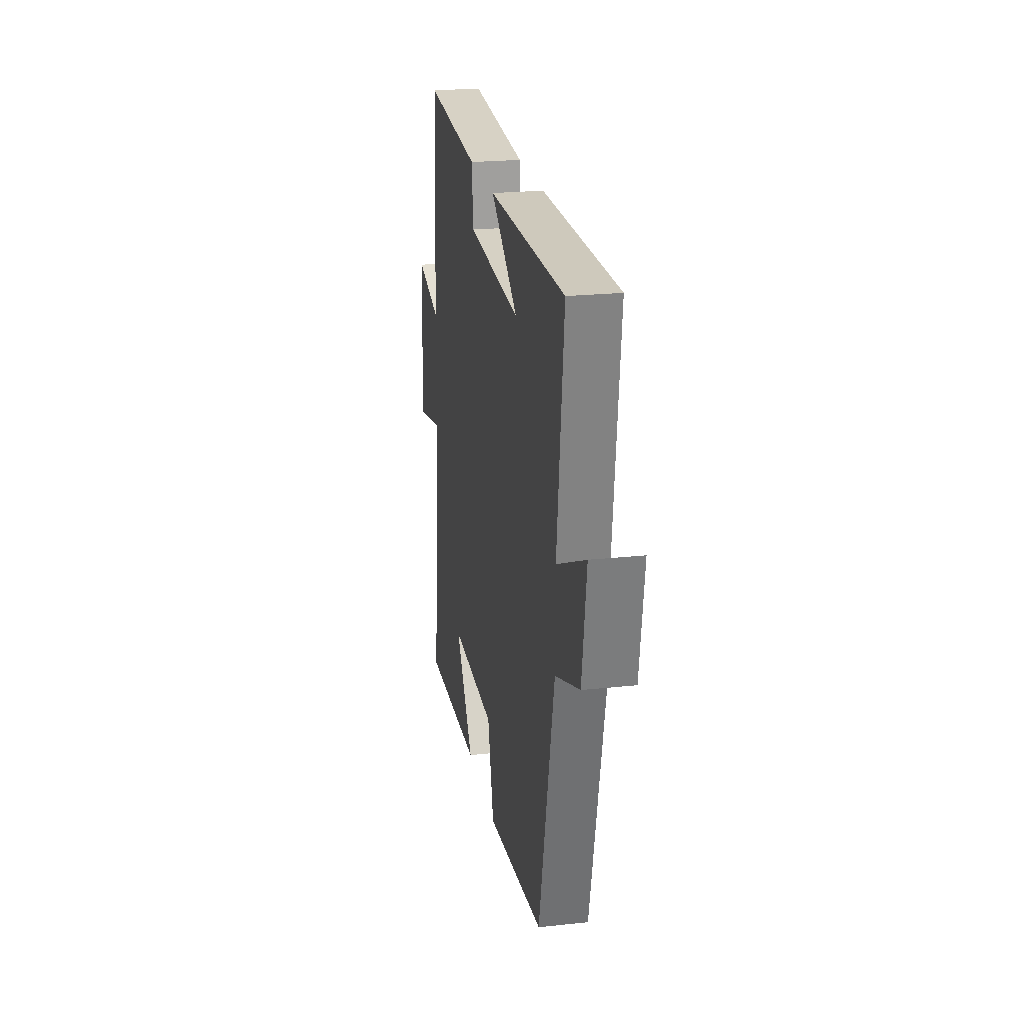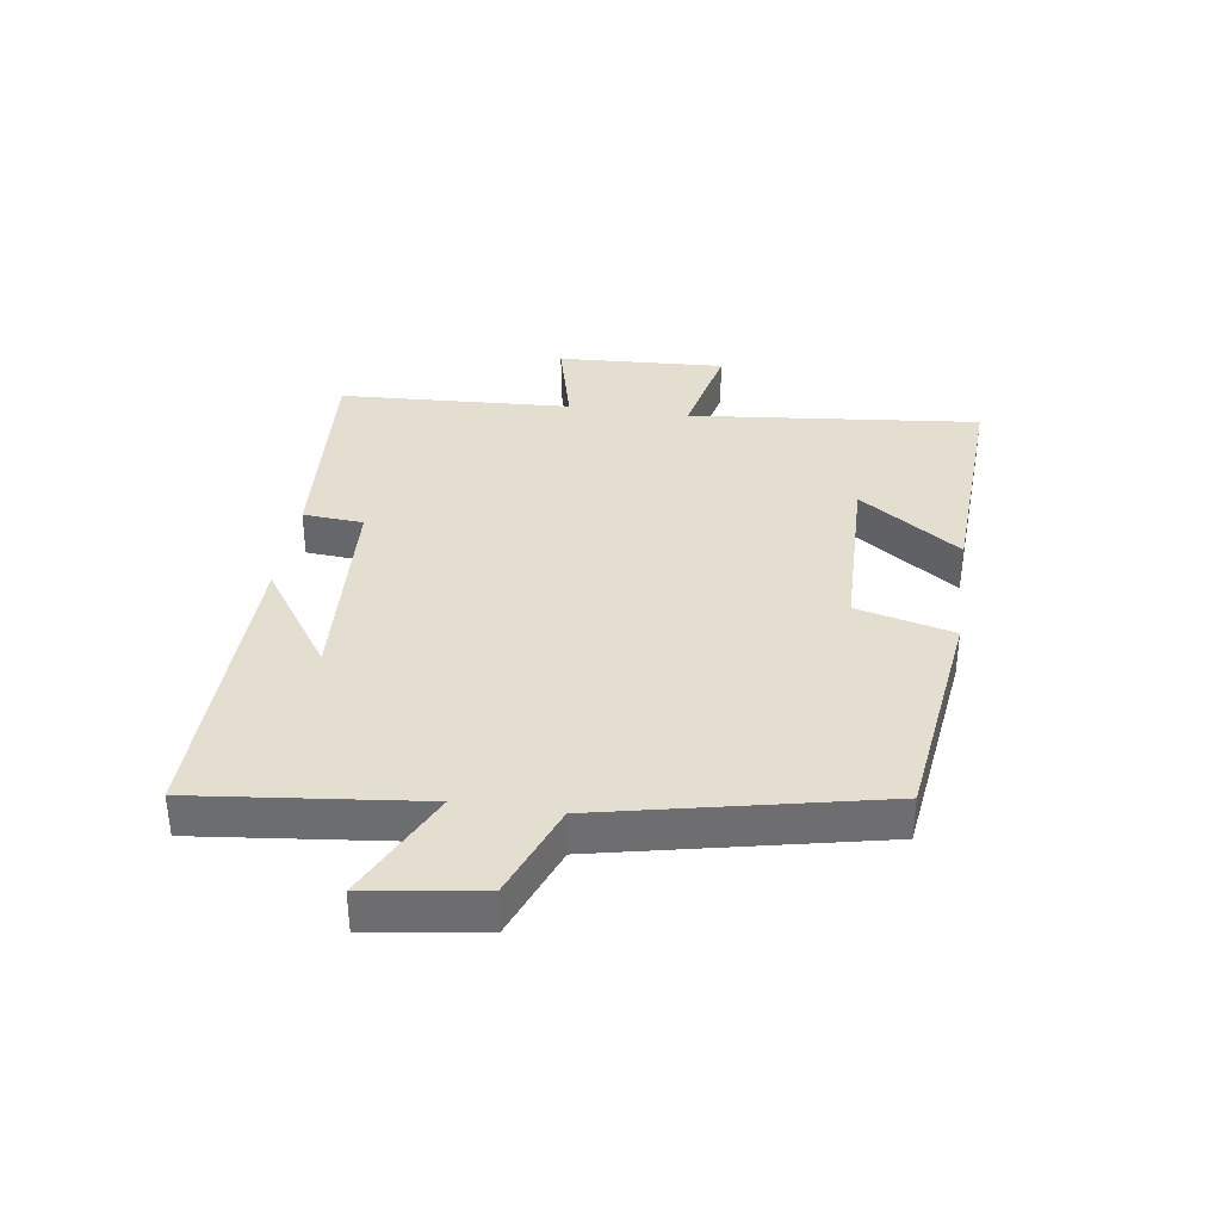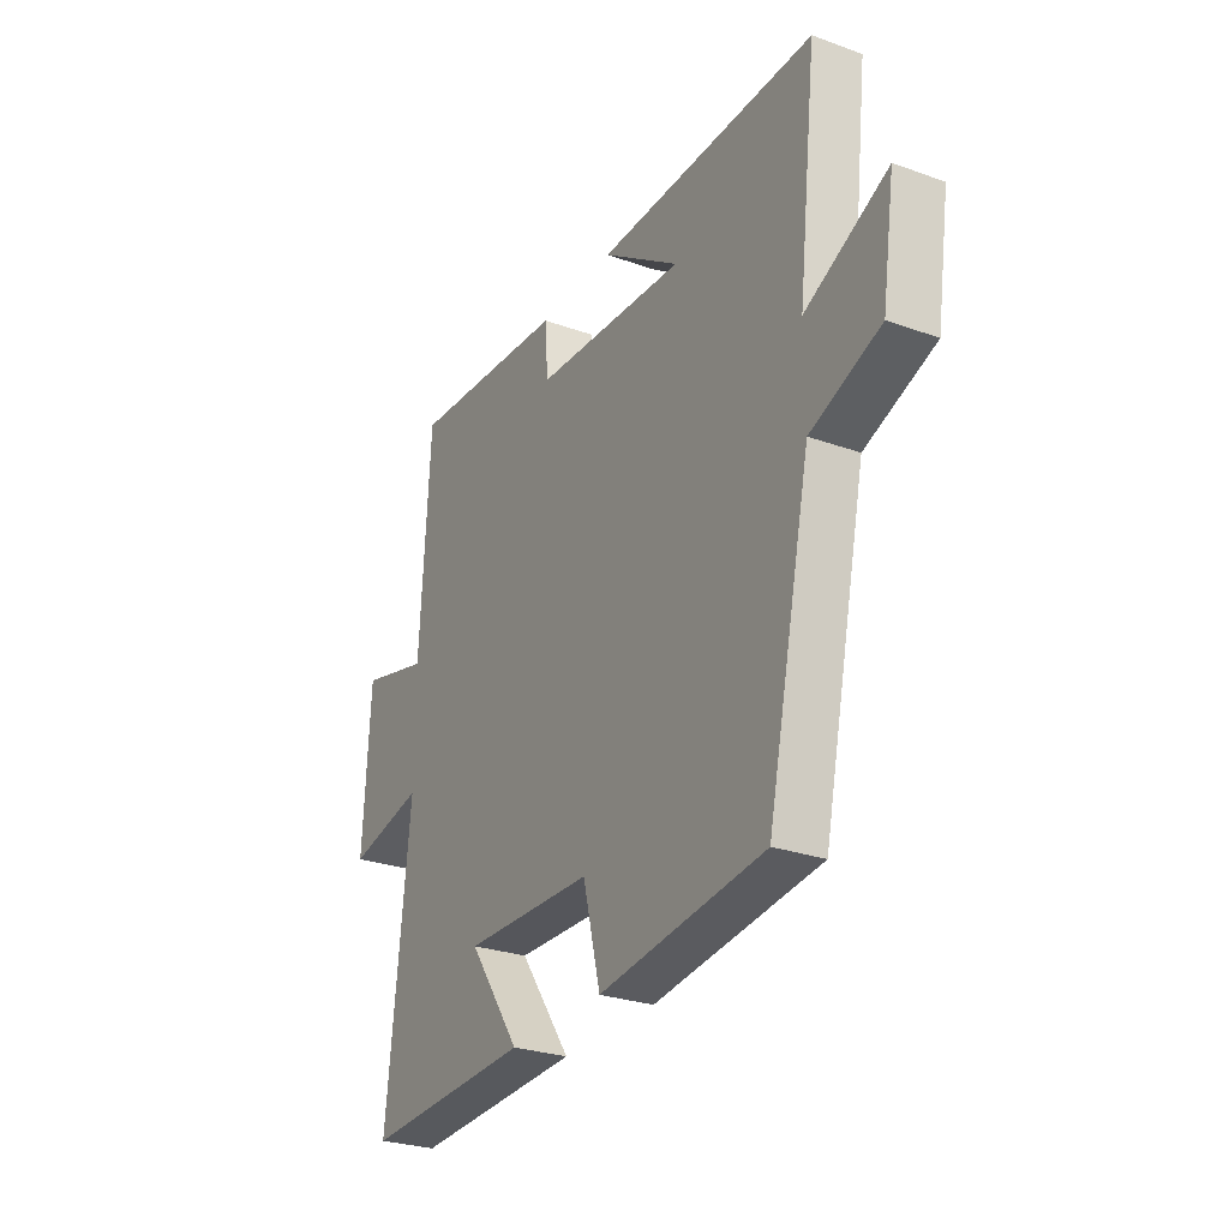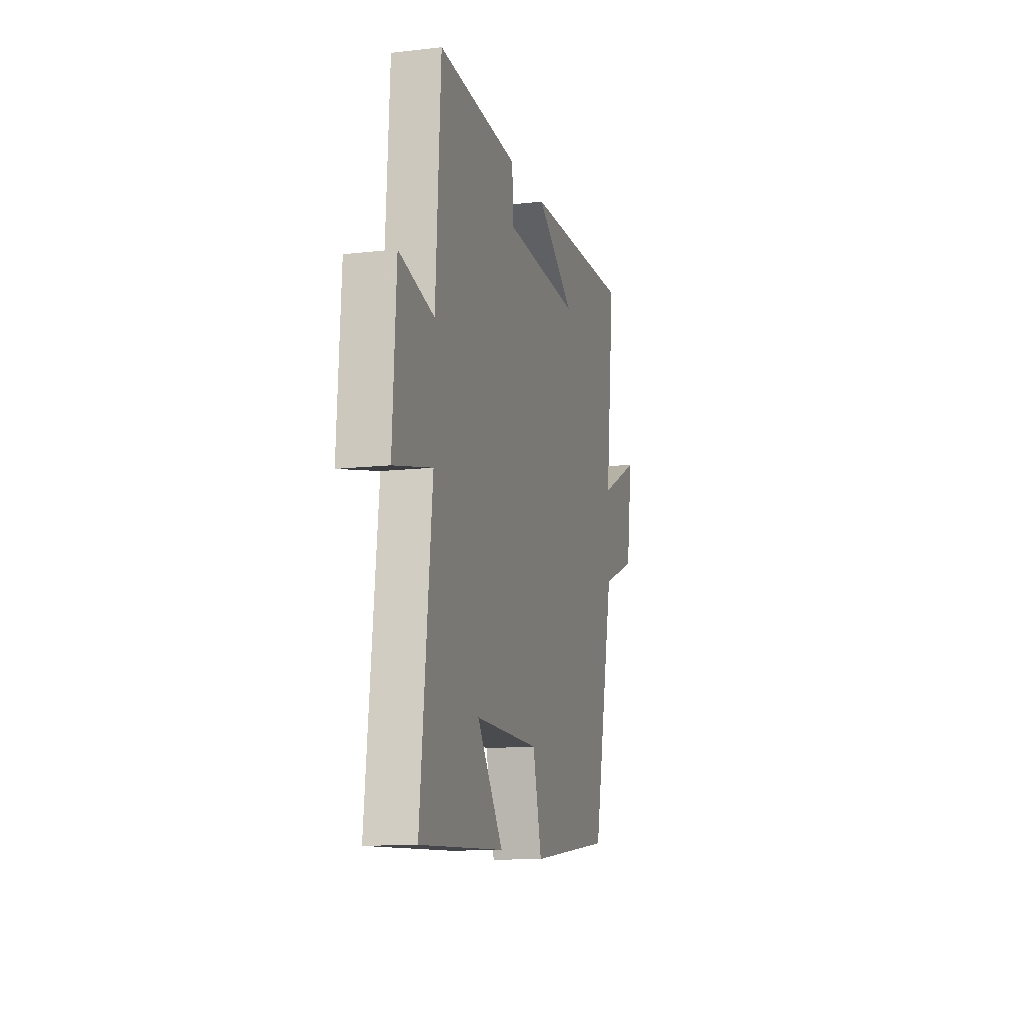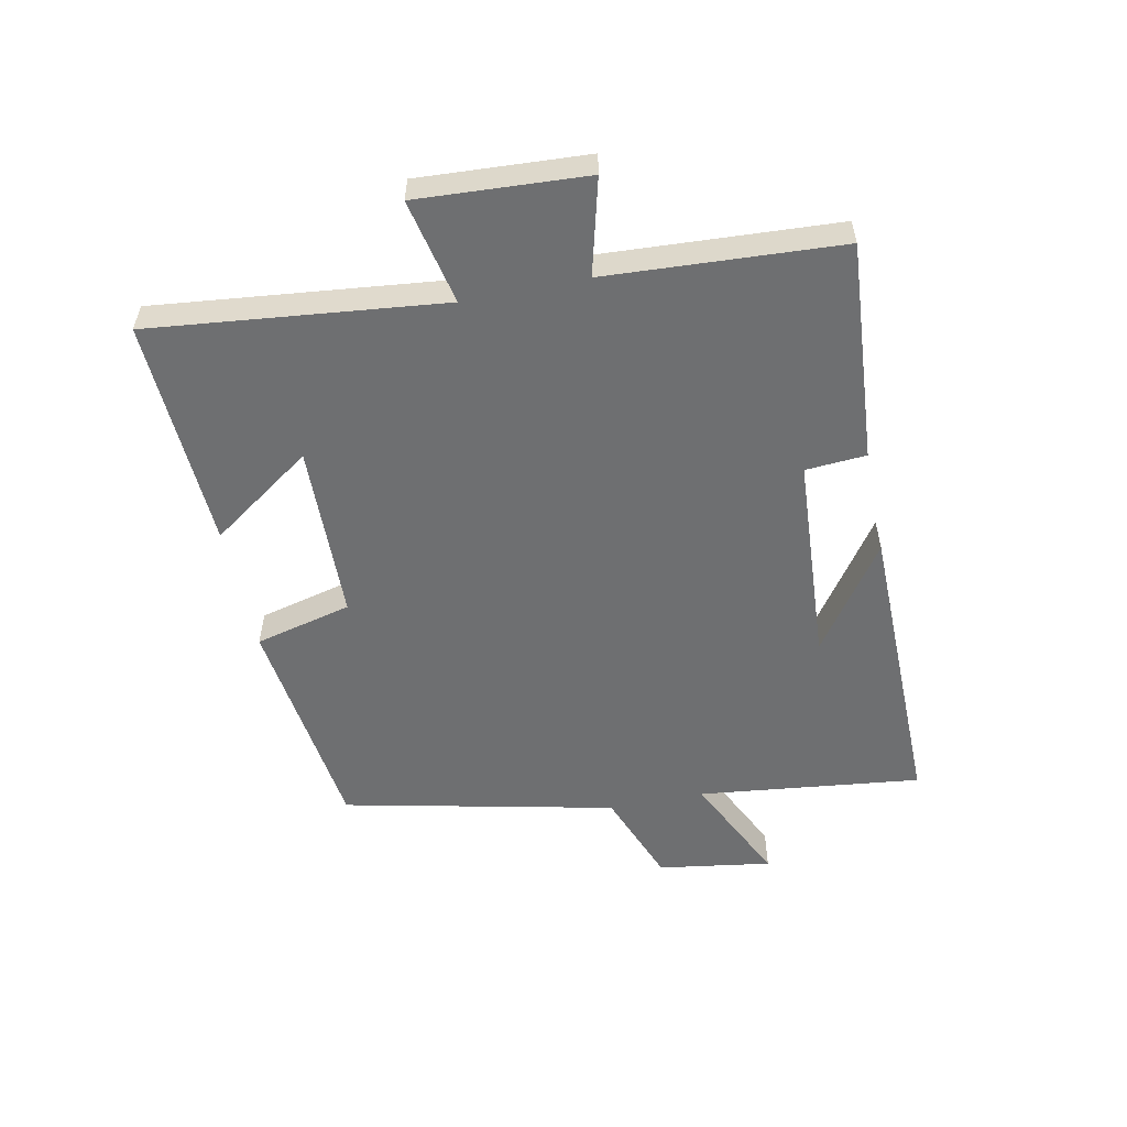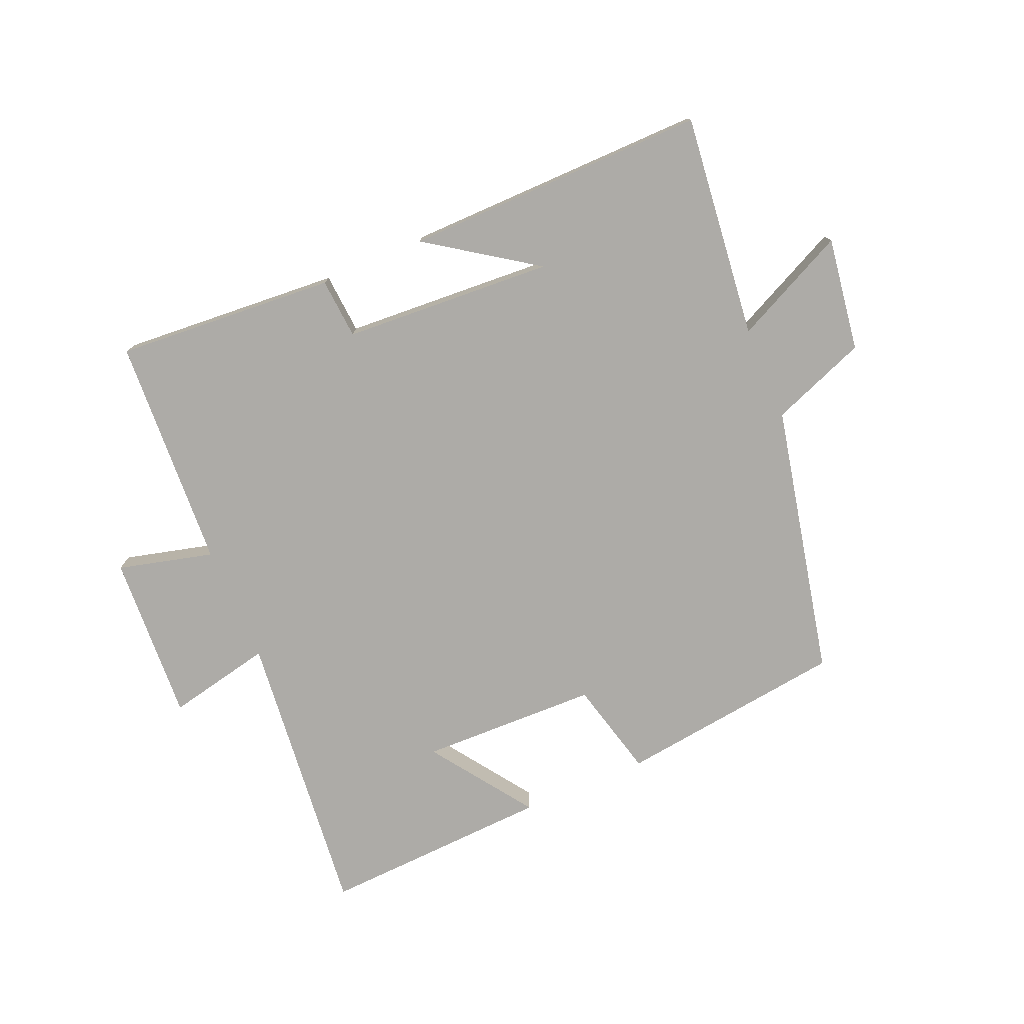
<metadata>
{"format":"obj","ext":"obj","renderer":"f3d","projection":"perspective","resolution":1024,"background":"white","views":[{"elev":23.0,"azim":79.6,"up":"+Z"},{"elev":35.9,"azim":98.6,"up":"+Y"},{"elev":-27.5,"azim":61.2,"up":"+Z"},{"elev":-12.2,"azim":-74.9,"up":"+Z"},{"elev":-54.5,"azim":-78.4,"up":"+Y"},{"elev":-76.4,"azim":23.3,"up":"+Y"}]}
</metadata>
<code>
v 0.542 0.07 0.505
v 0.5 0.07 0.143
v 0.683 0.07 0.23
v 0.655 0.07 0.046
v 0.5 0.07 -0.013
v 0.403 0.07 -0.454
v 0.035 0.07 -0.5
v -0.004 0.07 -0.343
v -0.292 0.07 -0.335
v -0.177 0.07 -0.5
v -0.551 0.07 -0.517
v -0.5 0.07 -0.046
v -0.67 0.07 -0.082
v -0.654 0.07 0.19
v -0.5 0.07 0.15
v -0.478 0.07 0.527
v -0.122 0.07 0.5
v -0.115 0.07 0.402
v 0.225 0.07 0.38
v 0.052 0.07 0.5
v 0.542 0 0.505
v 0.5 0 0.143
v 0.683 0 0.23
v 0.655 0 0.046
v 0.5 0 -0.013
v 0.403 0 -0.454
v 0.035 0 -0.5
v -0.004 0 -0.343
v -0.292 0 -0.335
v -0.177 0 -0.5
v -0.551 0 -0.517
v -0.5 0 -0.046
v -0.67 0 -0.082
v -0.654 0 0.19
v -0.5 0 0.15
v -0.478 0 0.527
v -0.122 0 0.5
v -0.115 0 0.402
v 0.225 0 0.38
v 0.052 0 0.5
f 19 20 1
f 15 16 17 18
f 15 18 19
f 12 13 14 15
f 12 15 19
f 9 10 11 12
f 8 9 12 19
f 5 6 7 8
f 5 8 19
f 2 3 4 5
f 2 5 19
f 1 2 19
f 21 40 39
f 38 37 36 35
f 39 38 35
f 35 34 33 32
f 39 35 32
f 32 31 30 29
f 39 32 29 28
f 28 27 26 25
f 39 28 25
f 25 24 23 22
f 39 25 22
f 39 22 21
f 1 21 22 2
f 2 22 23 3
f 3 23 24 4
f 4 24 25 5
f 5 25 26 6
f 6 26 27 7
f 7 27 28 8
f 8 28 29 9
f 9 29 30 10
f 10 30 31 11
f 11 31 32 12
f 12 32 33 13
f 13 33 34 14
f 14 34 35 15
f 15 35 36 16
f 16 36 37 17
f 17 37 38 18
f 18 38 39 19
f 19 39 40 20
f 20 40 21 1

</code>
